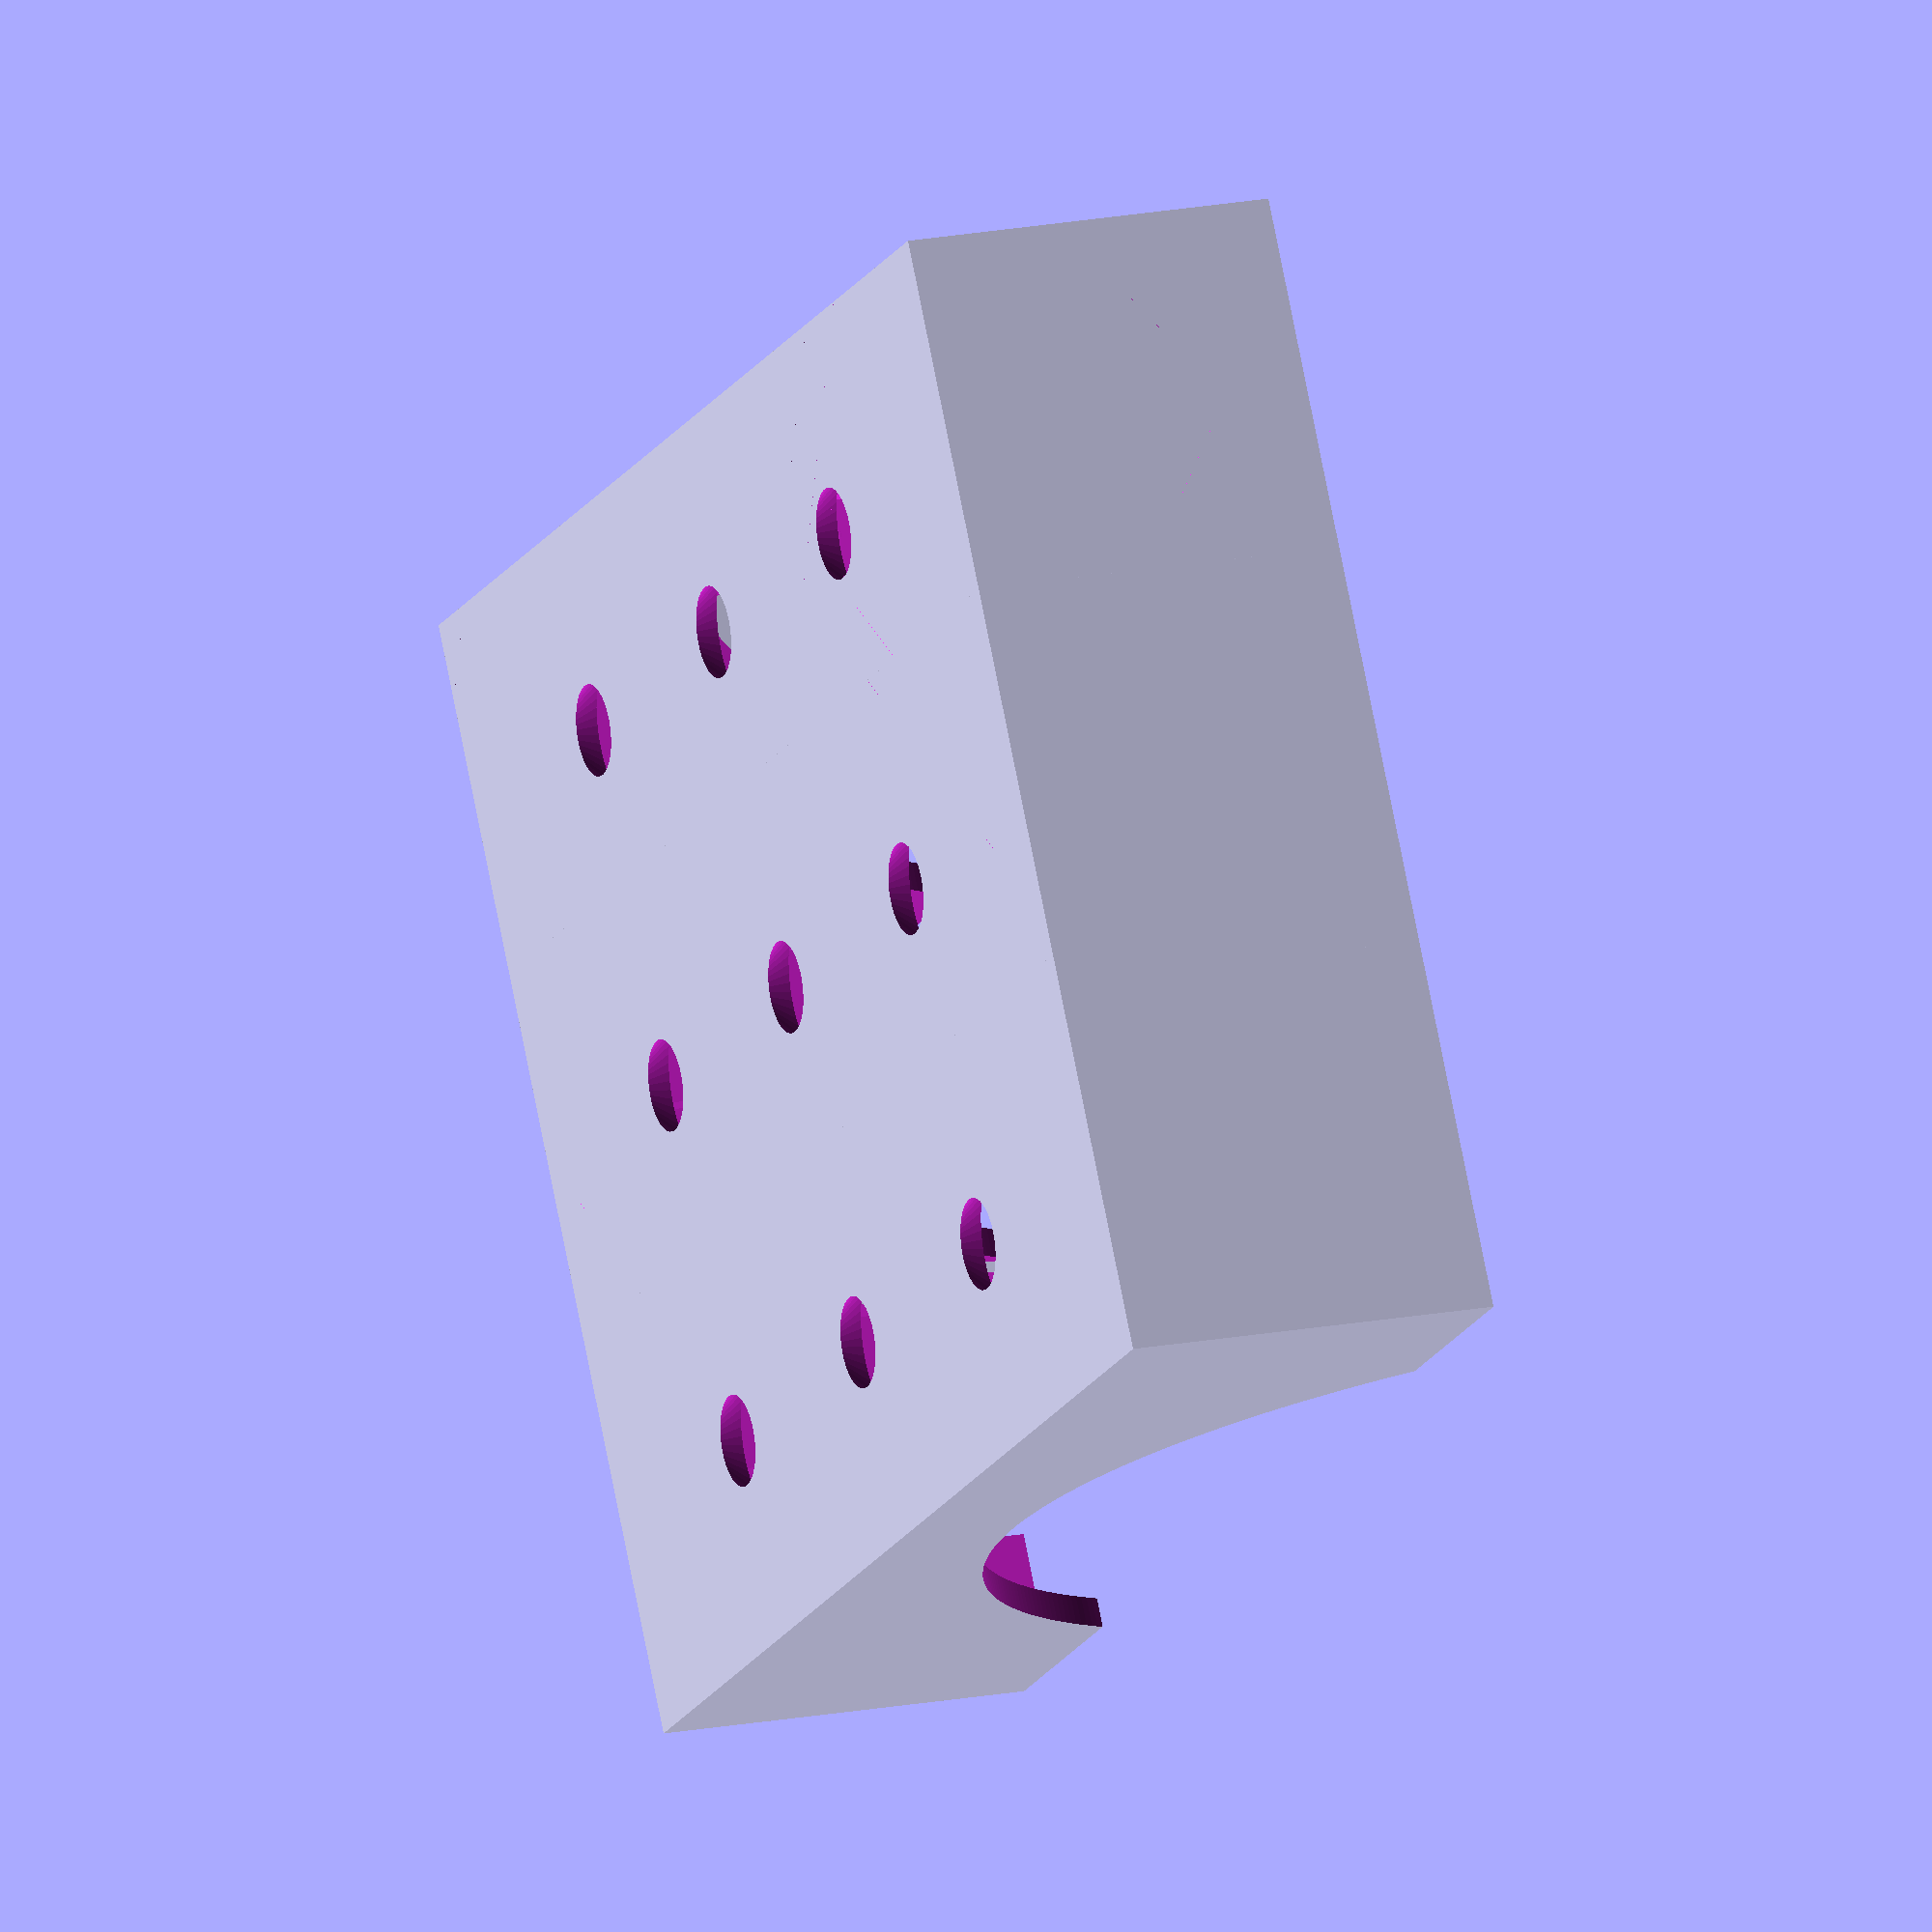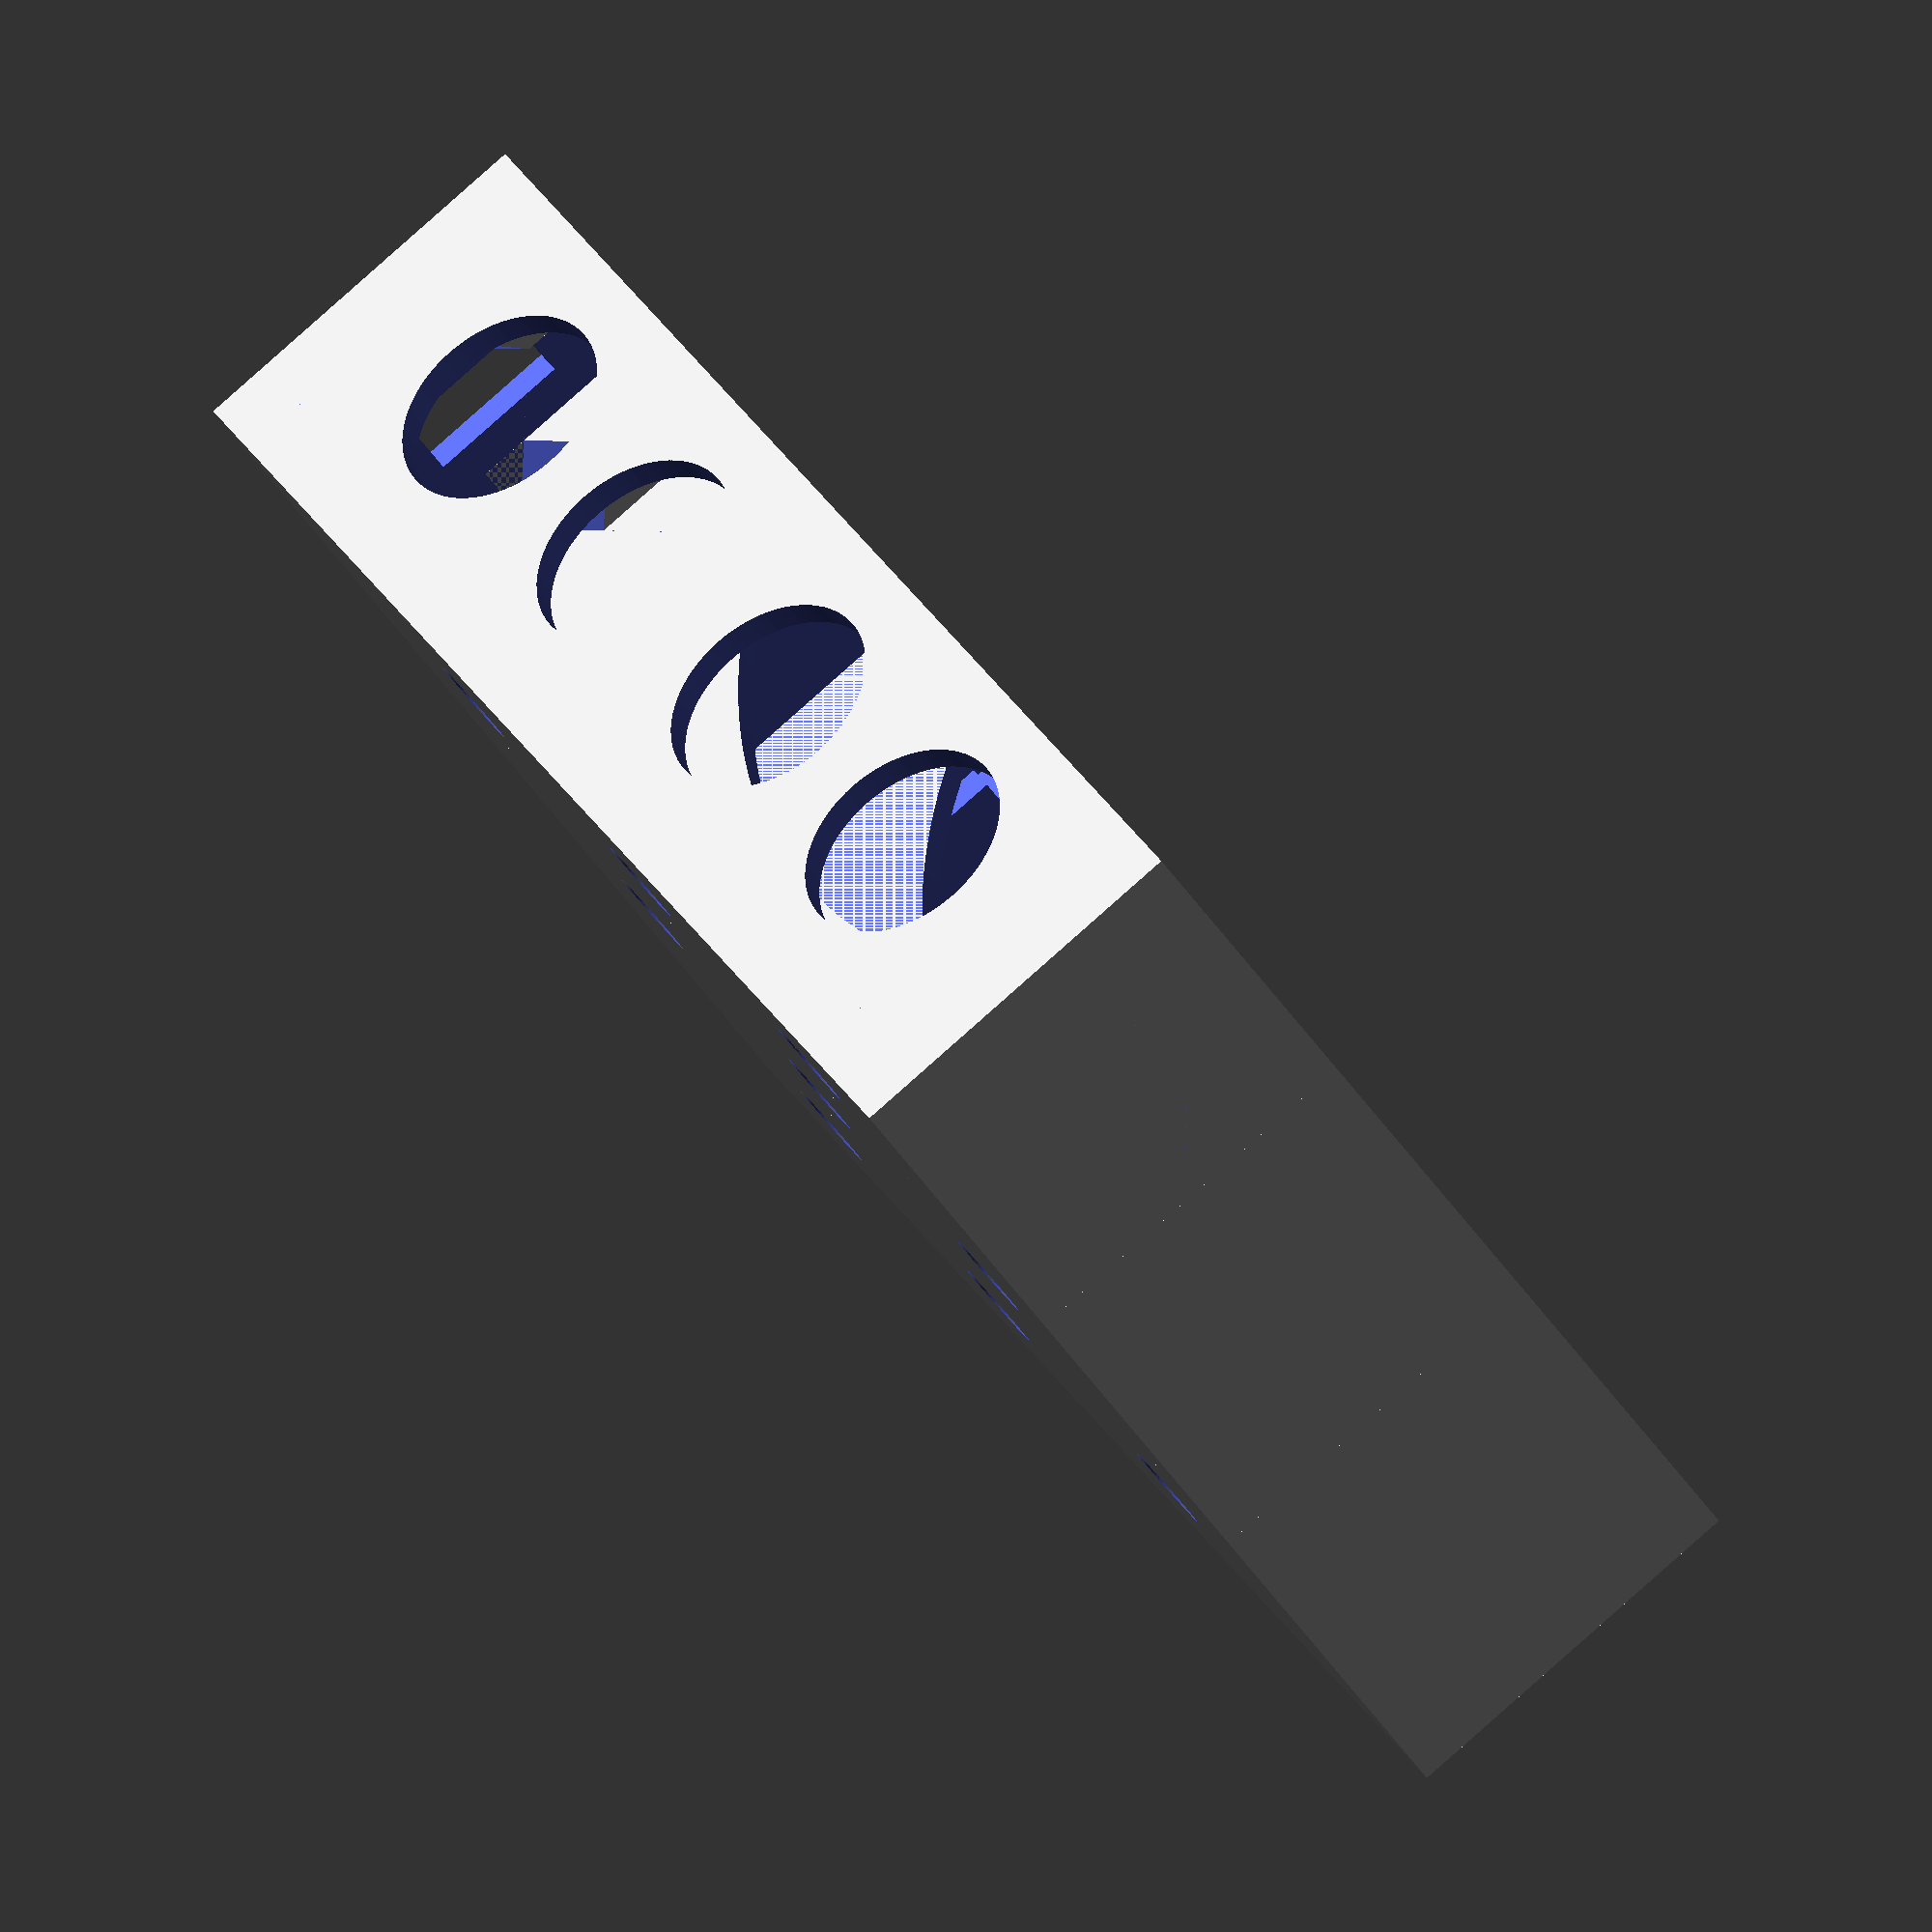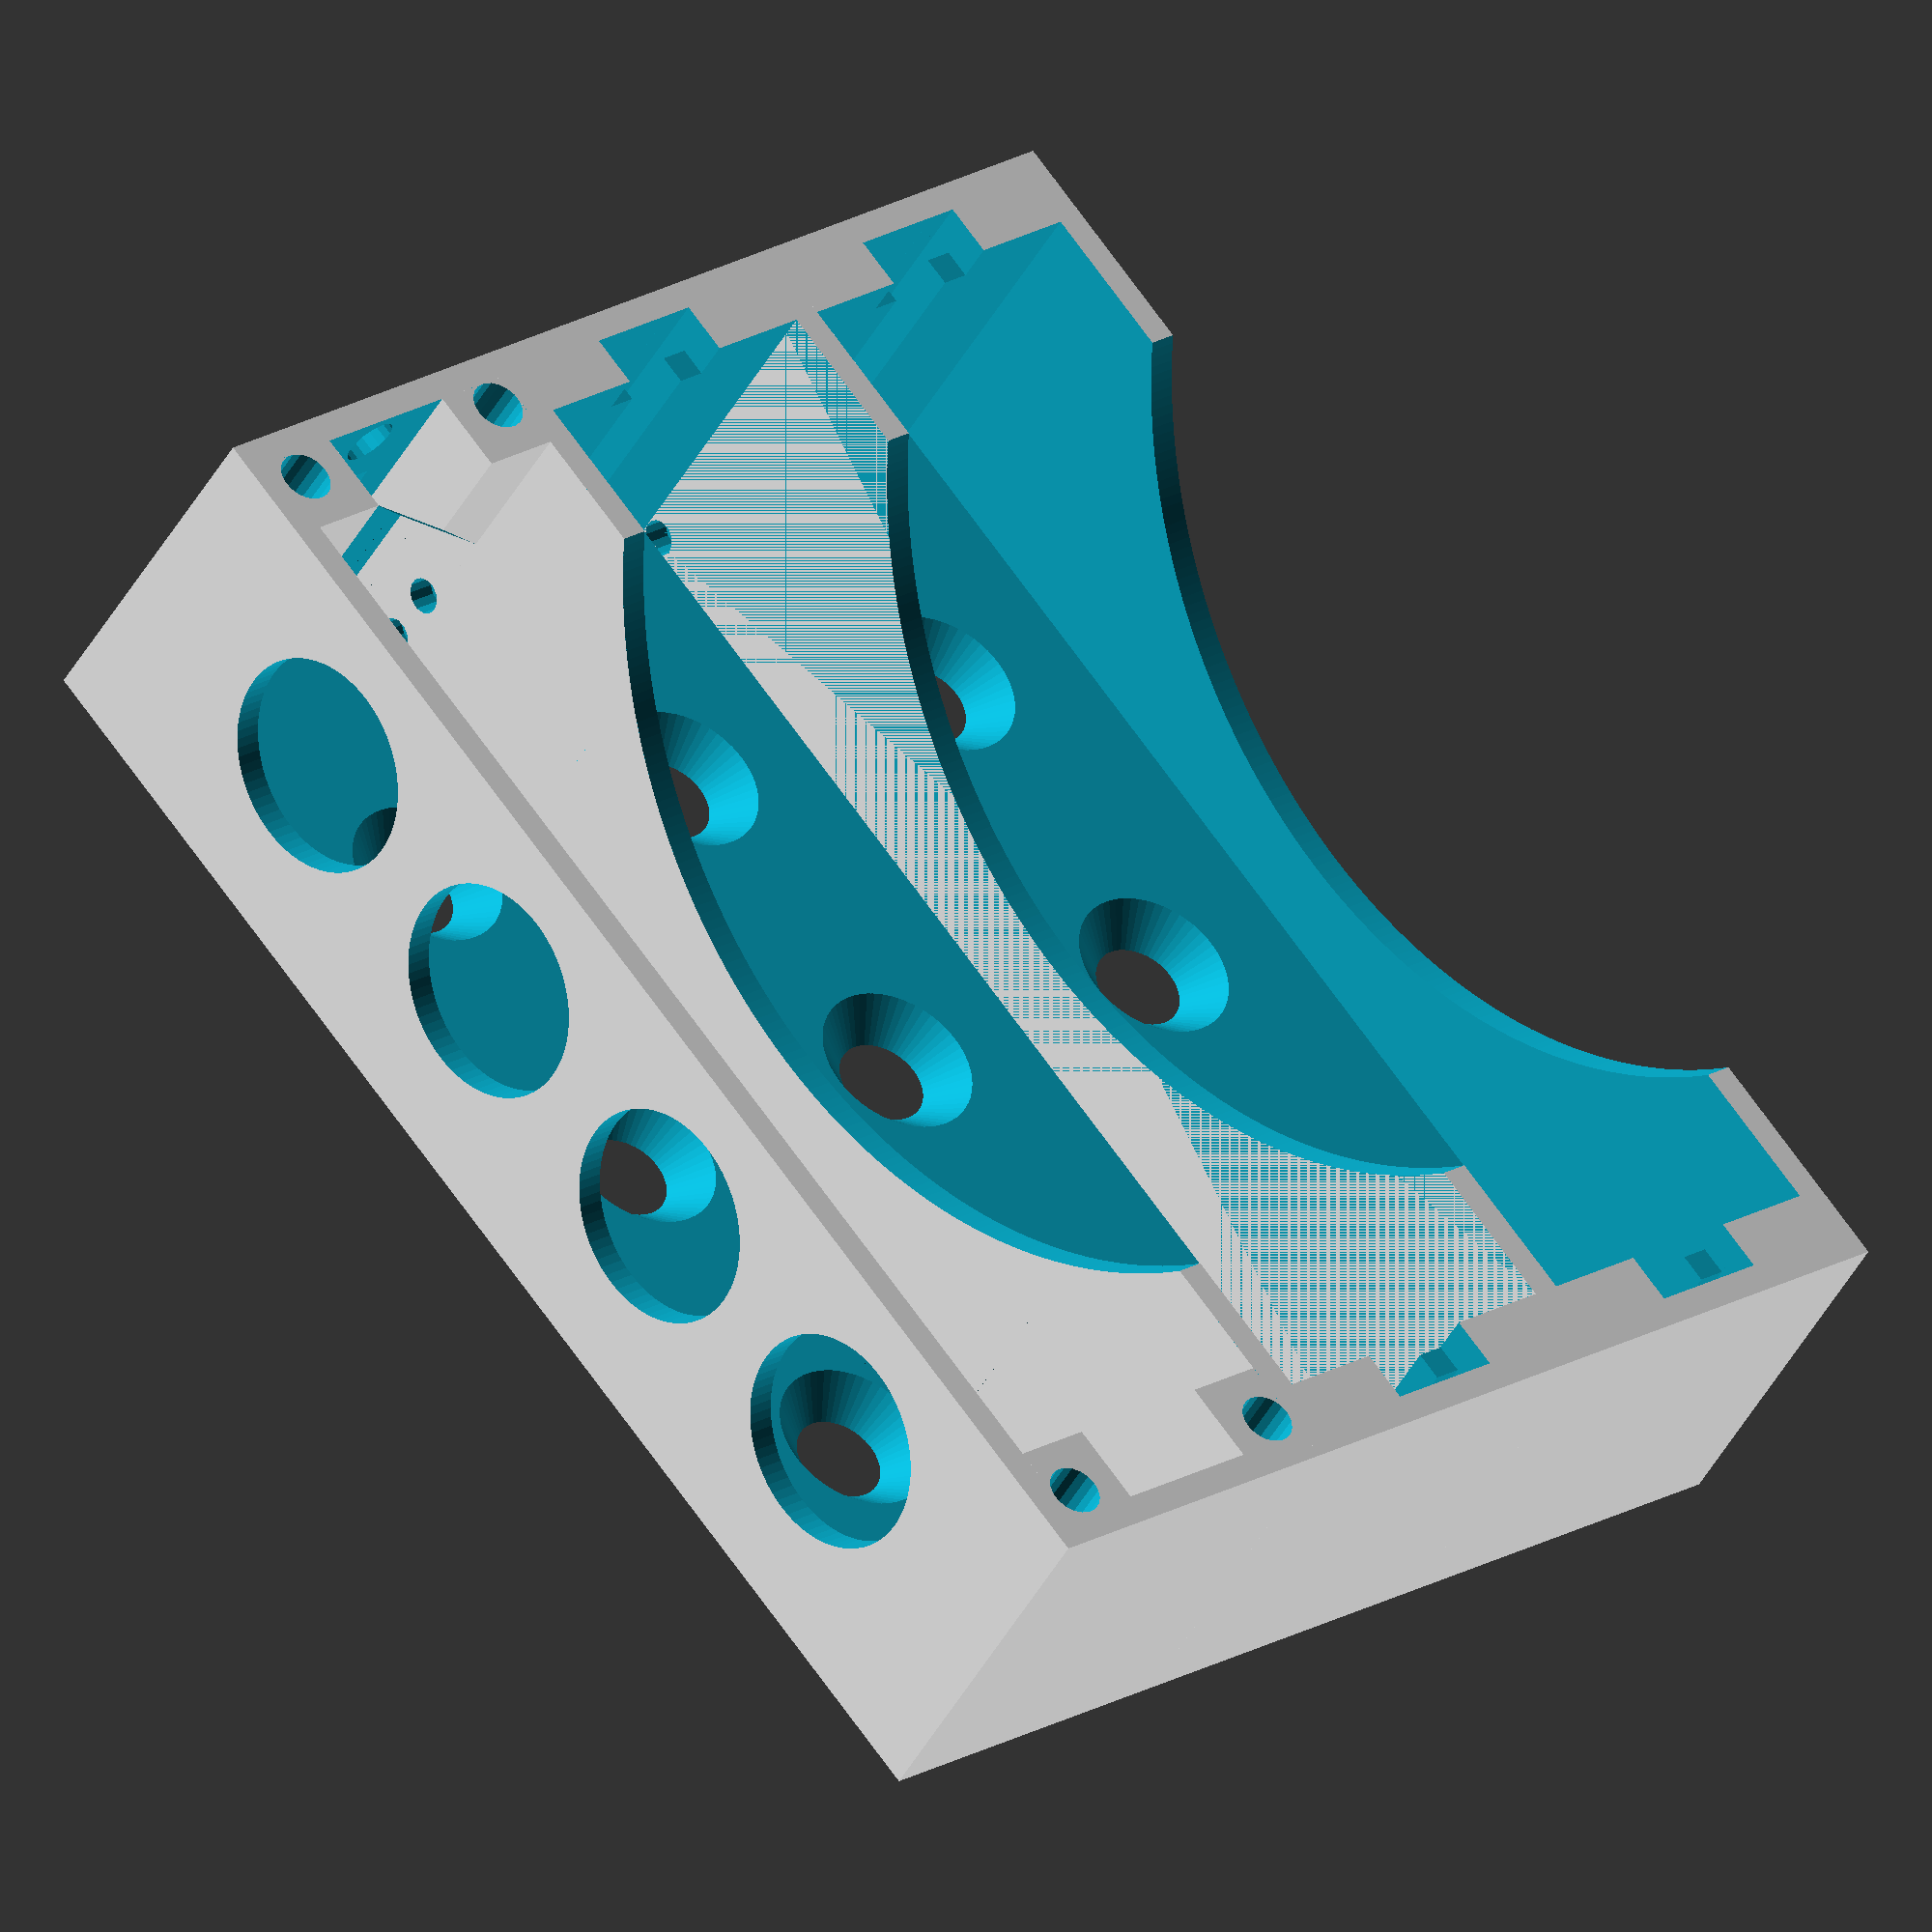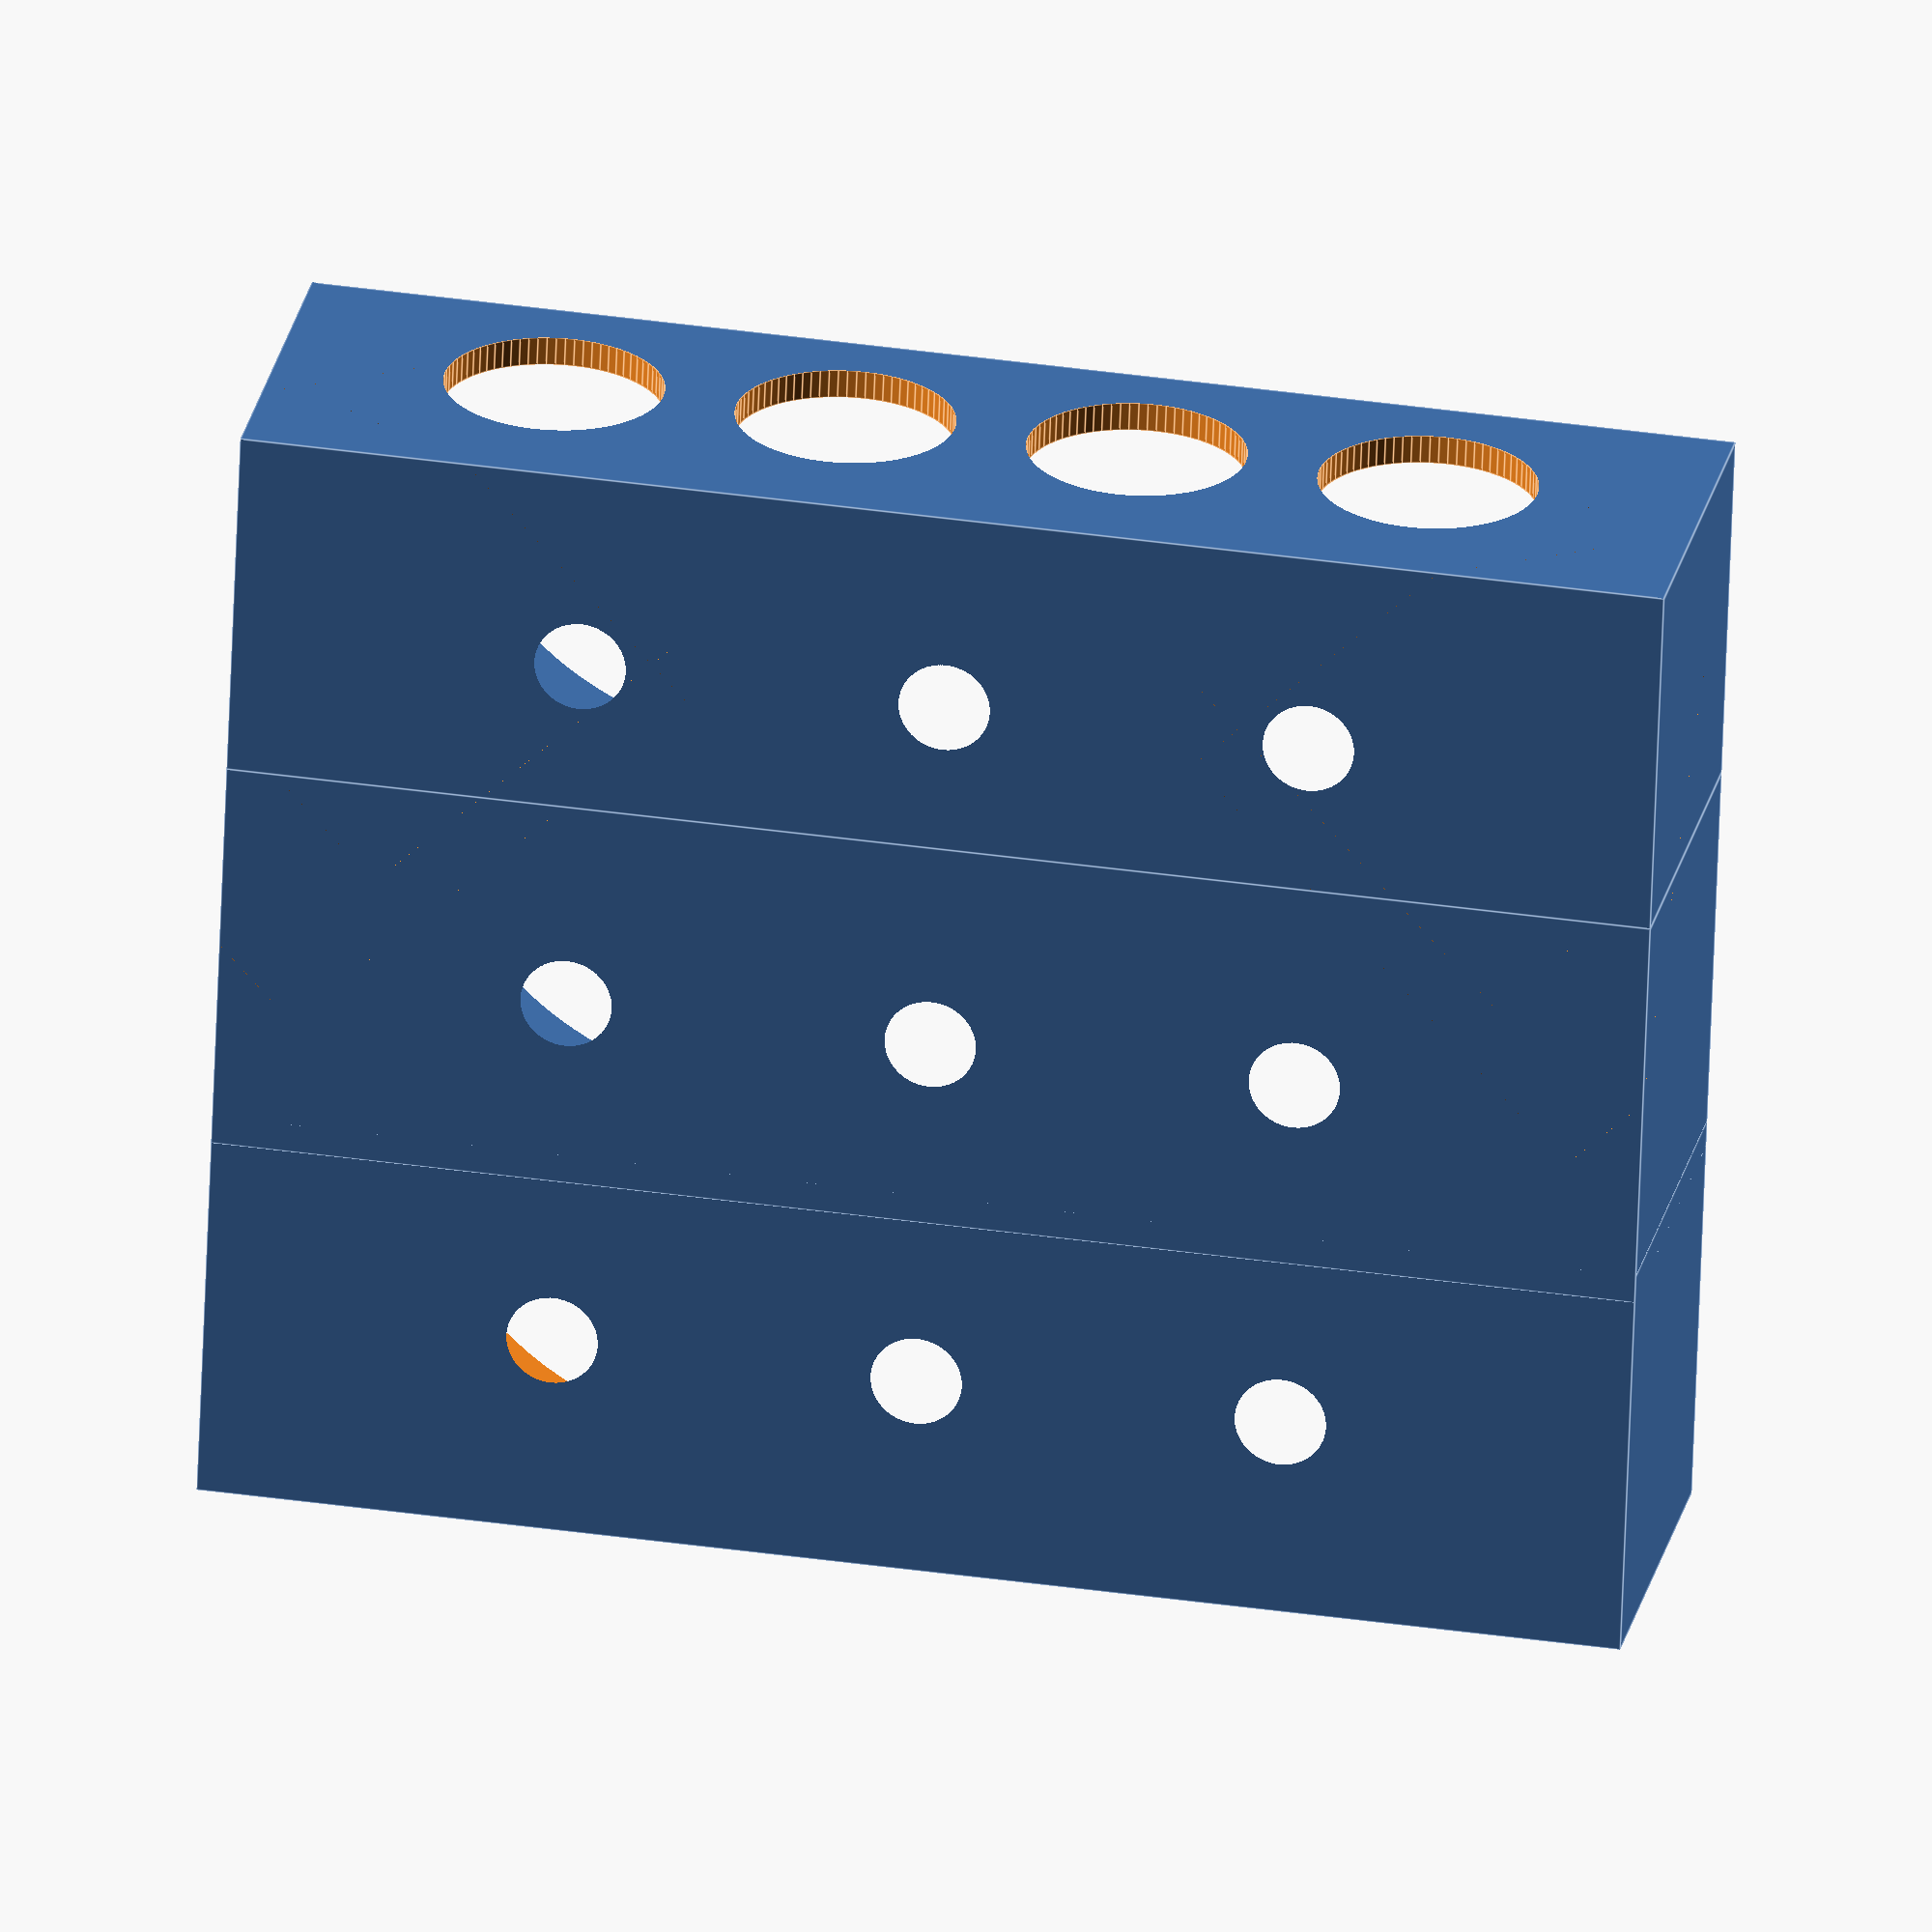
<openscad>
battery_d=19;
battery_l=65;
spring_depth=5;
spring_thickness=1.3;
spring_width=7;
spring_height=14.5;
wall=1.6;
bottom=2;
channel=2;
cover_screw=3;
insert_depth=6;
box_width=18;
jack_d=12;
arc_depth=0.75*battery_d;
arc_width=0.8*battery_l;
arc_r=(arc_width^2+4*arc_depth^2)/arc_depth/8;
bsl=1/100;
$fa=1/2;
$fs=1/2;

function distributor(start,end, distance)=let(offset=((end-start)%distance)/2)[for (x=[start+offset+distance/2:distance:end-distance/2]) x];

module spring_cutout(sd,st,sw,sh,bd,w) {
  cutout=(bd-sh)/2;
  translate([0,-sw/2,cutout])cube([st,sw,bd-cutout+bsl]);
  translate([0,-sw/2,bd-cutout])cube([st+wall+bsl,sw,cutout+bsl]);
  translate([0,-sw/2+w,0])cube([st+wall+bsl,sw-2*w,bd+bsl]);
}

module single_cell(bd,bl,sd,st,sw,sh,w,b) {
  difference() {
    cube([bl+2*sd+2*w,bd+2*w,bd+b]);
    translate([w+st+w,w,b]) cube([bl+2*sd-2*st-2*w,bd,bd+bsl]);
    translate([w,w+bd/2,b])spring_cutout(sd=sd,st=st,sw=sw,sh=sh,bd=bd,w=w);
    translate([bl+2*sd+w,w+bd/2,b])rotate([0,0,180])spring_cutout(sd=sd,st=st,sw=sw,sh=sh,bd=bd,w=w);
    translate([bl/2+sd+w,-bsl,bd+b+arc_r-arc_depth])rotate([-90,0,0])cylinder(r=arc_r,h=bd+2*w+2*bsl);
  }
}

module screw_mount(wall,d,height) {
  difference() {
    translate([0,0,-2*height])cube([d+wall,d+wall,height*2]);
    translate([(d+wall),(d+wall),-height]) rotate([0,135,45])translate([0,-2*height])cube([height*4,height*4,height*4]);
    translate([d/2,d/2,-height]) cylinder(d=d,h=height+bsl);
  }
}

module switch_hole() {
  square([8,4],center=true);
  translate([-7.5,0]) circle(d=3);
  translate([7.5,0]) circle(d=3);
}

module box(width,depth,height,wall,bottom,insert_d,insert_h) {
  difference() {
    translate([0,-width-wall,0]) cube([depth+2*wall,width+wall,height+bottom]);
    translate([wall,-width,bottom]) cube([depth,width+bsl,height+bsl]);
    translate([-bsl,-width/2,bottom+height/2])rotate([0,90,0])linear_extrude(height=wall+2*bsl) switch_hole();
    for (tr=distributor(wall,wall+depth,16)) translate([tr,-width+bsl,bottom+height/2]) rotate([90,0,0]) cylinder(d=jack_d,h=wall+2*bsl);
  }
  translate([wall,0,height+bottom])rotate([0,0,-90]) screw_mount(wall=wall,d=insert_d,height=insert_h);
  translate([wall,-width,height+bottom])rotate([0,0,0]) screw_mount(wall=wall,d=insert_d,height=insert_h);
  translate([wall+depth,0,height+bottom])rotate([0,0,180]) screw_mount(wall=wall,d=insert_d,height=insert_h);
  translate([wall+depth,-width,height+bottom])rotate([0,0,90]) screw_mount(wall=wall,d=insert_d,height=insert_h);
}

module double_battery_holder(bd,bl,sd,st,sw,sh,w,b,c,ih,id) {
  difference() {
    union() {
      single_cell(bd=bd,bl=bl,sd=sd,st=st,sw=sw,sh=sh,w=w,b=b);
      translate([0,bd+w,0])single_cell(bd=bd,bl=bl,sd=sd,st=st,sw=sw,sh=sh,w=w,b=b);
      box(width=box_width,depth=bl+2*sd,height=bd,wall=w,bottom=b,insert_d=id,insert_h=ih);
    }
    for (tr=[[w+st+w+c/2,w/2,w+c/2],
              [w+st+w+c/2,w/2,w+c/2+w+c],
              [w+st+w+c/2,w/2+bd+w,w+c/2],
              [w+st+w+c/2+bl+2*sd-2*st-2*w-c,w/2+bd+w,w+c/2],
             ]) translate(tr) rotate([-90,0,0])cylinder(d=c,h=w+bsl,center=true);
    for (x=distributor(w,w+bl+2*sd,20))
    for (y=distributor(-box_width-w,bd*2+3*w,20))
    translate([x,y,-bsl]) cylinder(d1=5,d2=5+2*b,h=b+2*bsl);
  }
}

double_battery_holder(bd=battery_d,bl=battery_l,sd=spring_depth,st=spring_thickness,sw=spring_width,sh=spring_height,w=wall,b=bottom,c=channel,ih=insert_depth,id=cover_screw);
</openscad>
<views>
elev=343.3 azim=211.0 roll=247.8 proj=o view=wireframe
elev=92.0 azim=46.8 roll=311.4 proj=o view=solid
elev=221.6 azim=230.2 roll=205.8 proj=o view=wireframe
elev=155.8 azim=357.8 roll=349.4 proj=o view=edges
</views>
